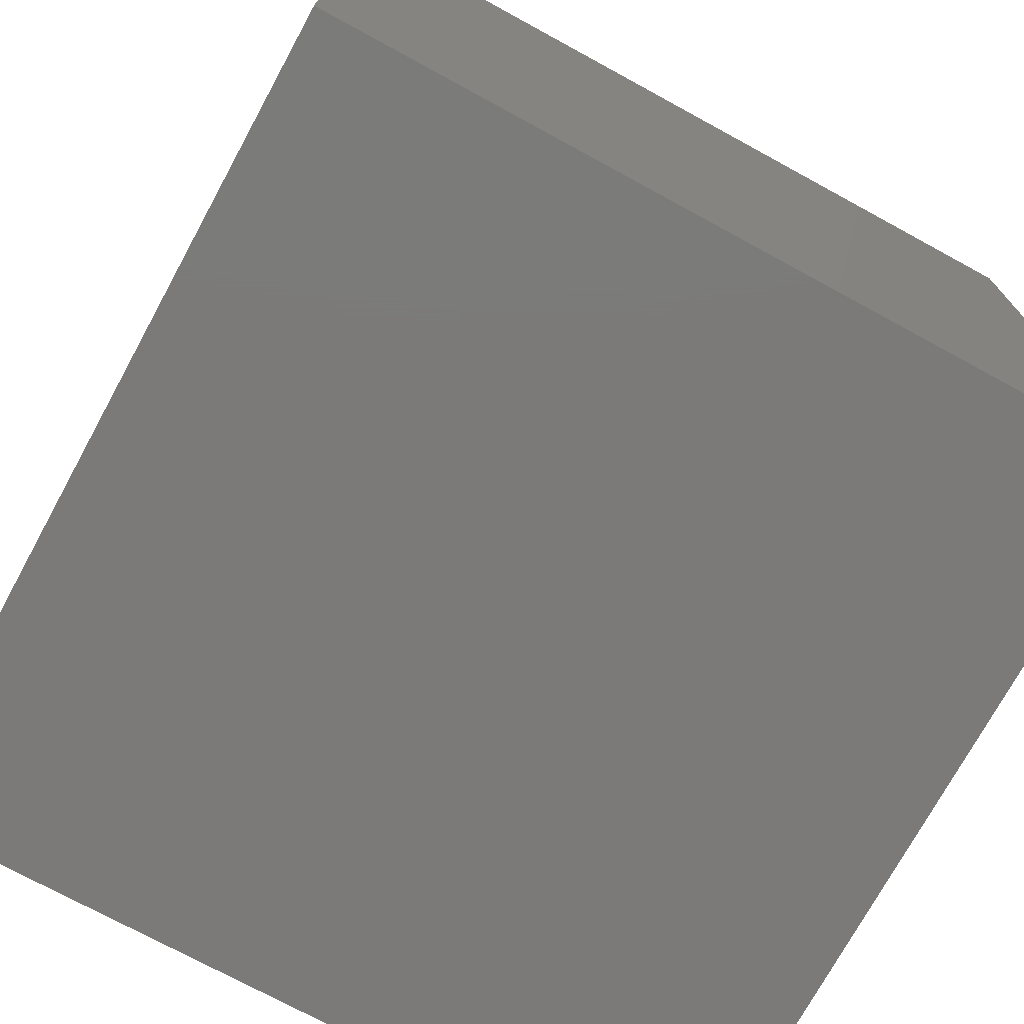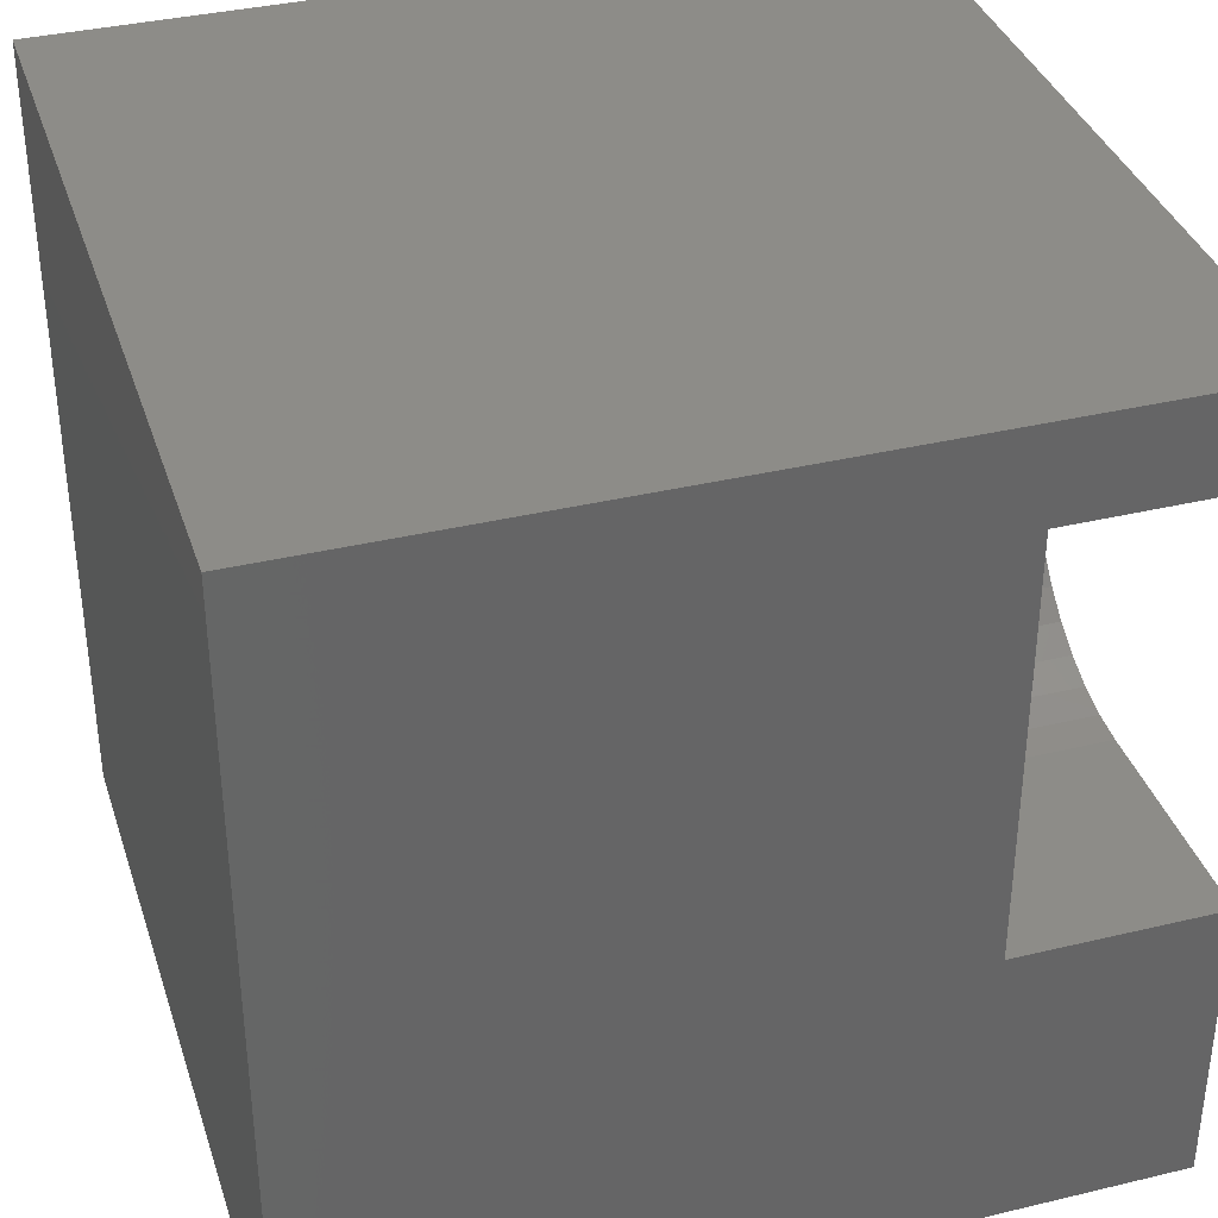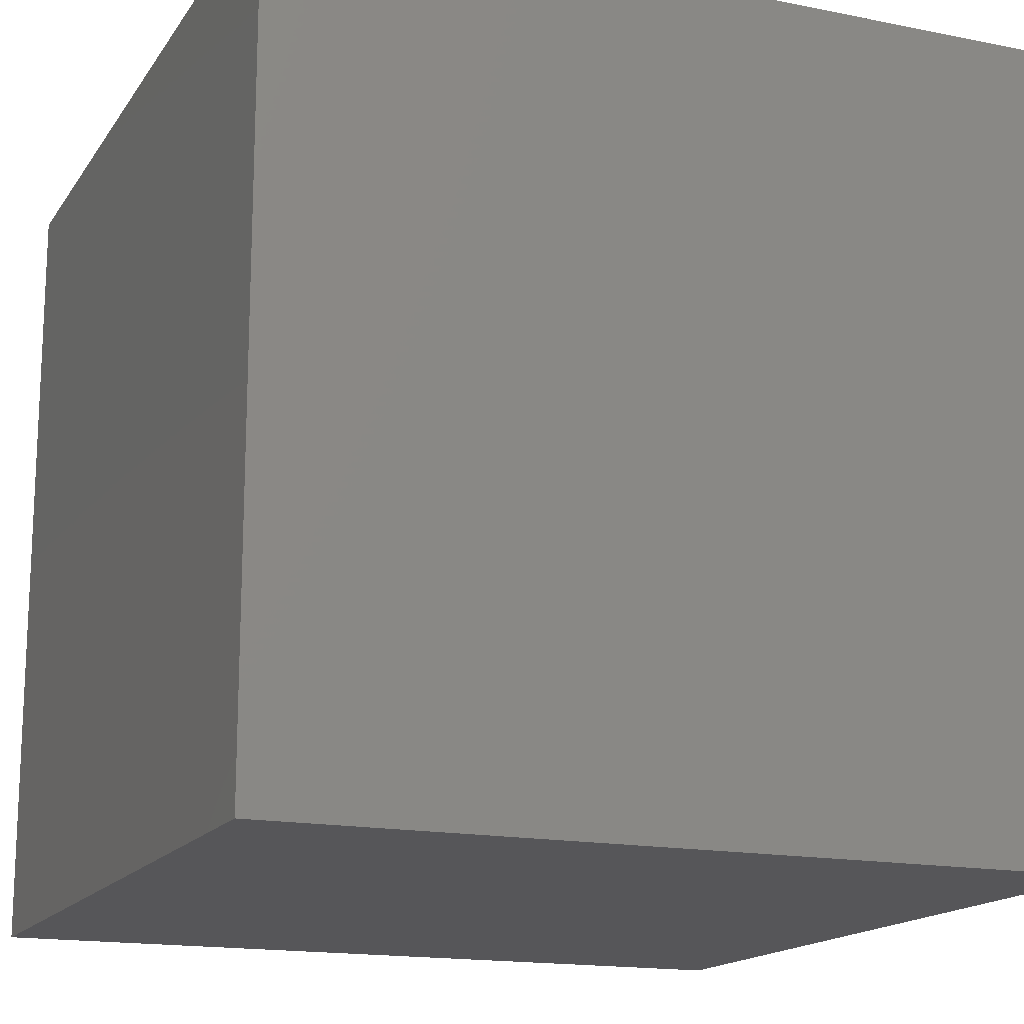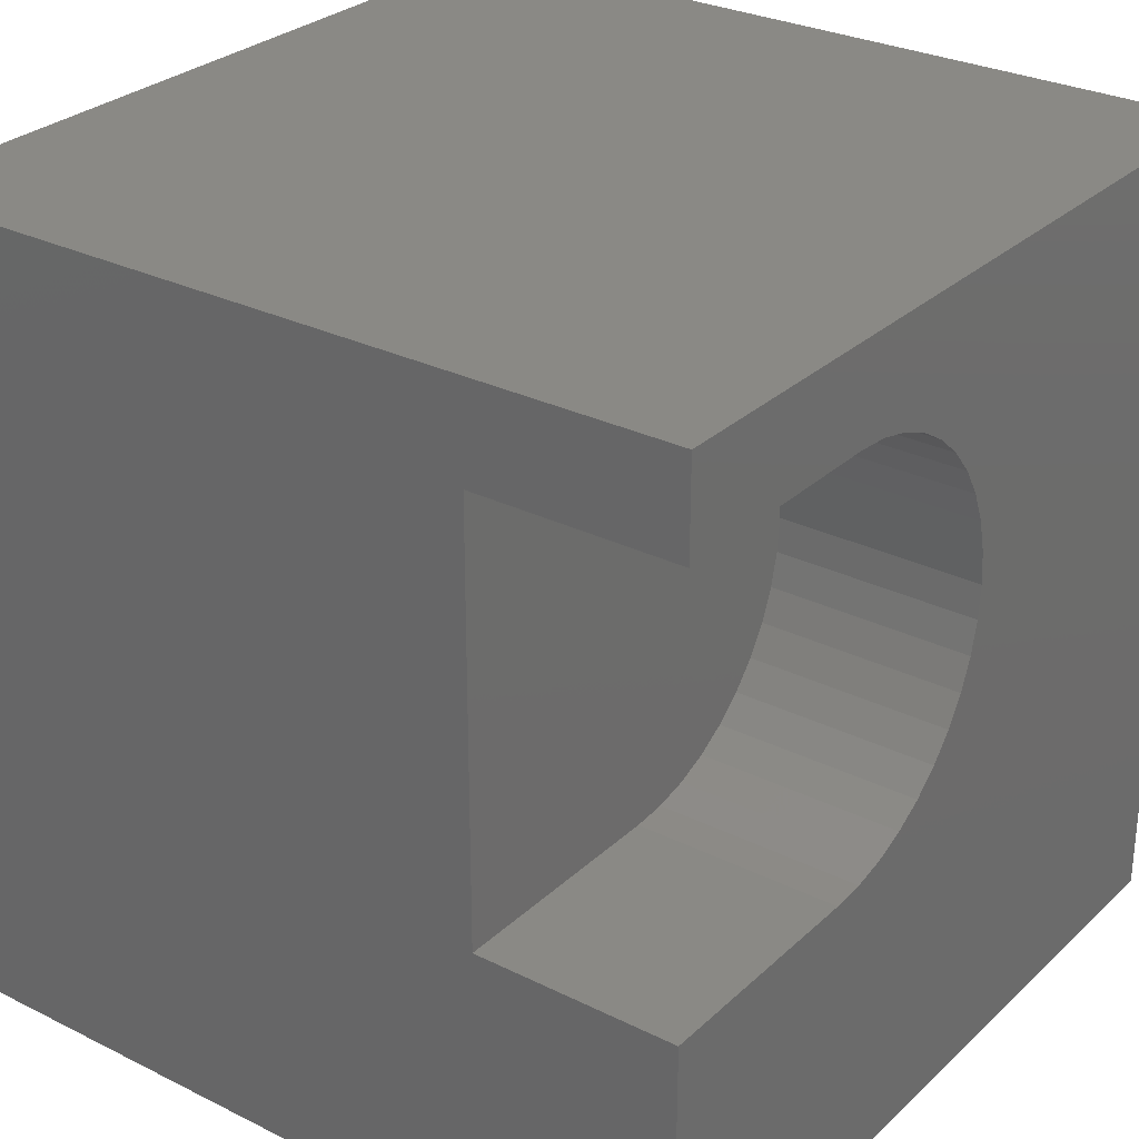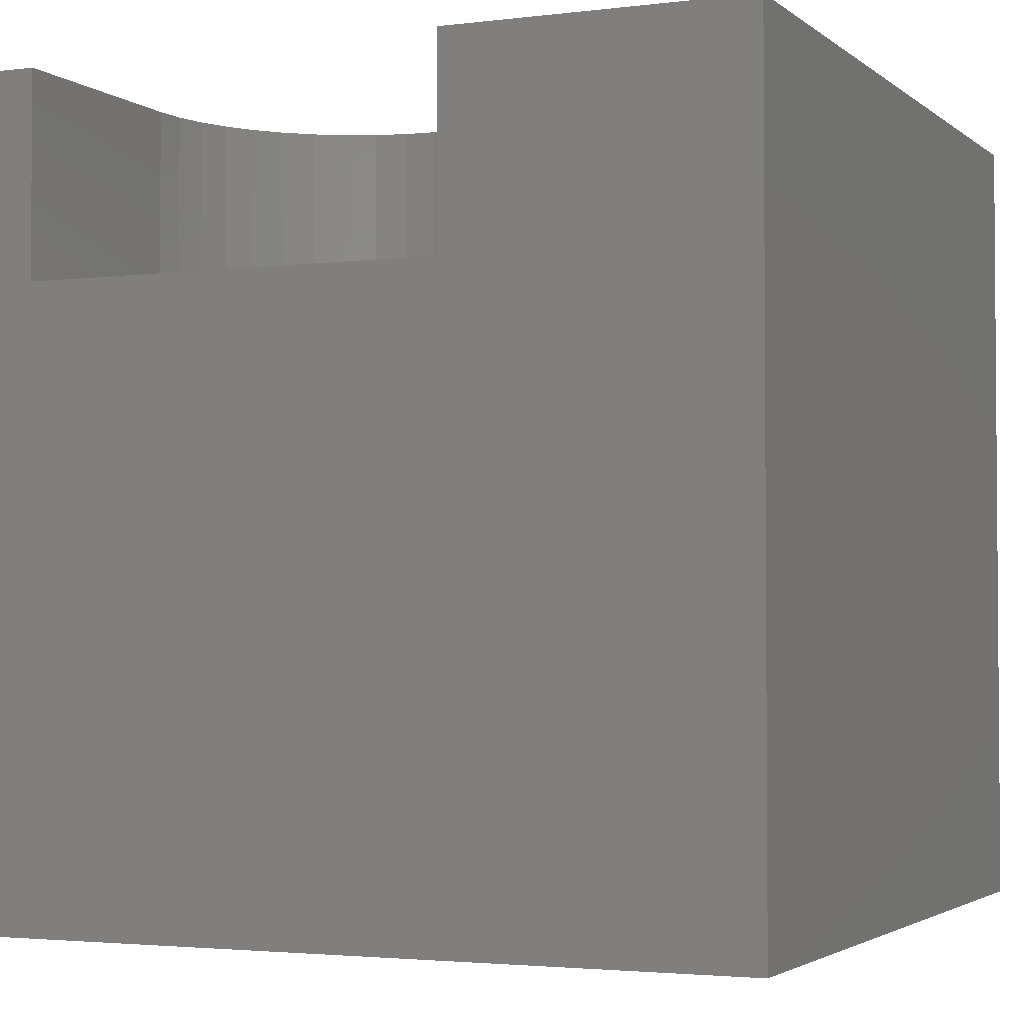
<metadata>
{"format":"stl","ext":"stl","renderer":"f3d","projection":"perspective","resolution":1024,"background":"white","views":[{"elev":-73.7,"azim":-28.6,"up":"+Z"},{"elev":36.5,"azim":-107.3,"up":"+Y"},{"elev":-16.2,"azim":67.4,"up":"+Z"},{"elev":28.8,"azim":-53.4,"up":"+Y"},{"elev":-2.7,"azim":-66.3,"up":"+Z"}]}
</metadata>
<code>
# stl→obj: 54 verts, 104 faces
v 0 8.859 10
v 0 10 10
v 0 8.859 7.514
v 0 10 0
v 0 3.69 7.514
v 0 0 0
v 0 3.69 10
v 0 0 10
v 2.837 8.859 10
v 3.241 8.827 10
v 10 10 10
v 3.635 8.732 10
v 10 0 10
v 3.635 3.816 10
v 3.241 3.721 10
v 2.837 3.69 10
v 4.01 8.577 10
v 4.356 8.365 10
v 4.664 8.102 10
v 4.928 7.793 10
v 5.139 7.447 10
v 5.295 7.073 10
v 5.295 5.475 10
v 5.139 5.101 10
v 4.928 4.755 10
v 4.664 4.447 10
v 4.356 4.183 10
v 4.01 3.971 10
v 5.389 6.678 10
v 5.421 6.274 10
v 5.389 5.87 10
v 10 10 0
v 10 0 0
v 2.837 8.859 7.514
v 2.837 3.69 7.514
v 4.664 8.102 7.514
v 4.356 8.365 7.514
v 4.01 8.577 7.514
v 3.635 8.732 7.514
v 3.241 8.827 7.514
v 3.635 3.816 7.514
v 4.01 3.971 7.514
v 5.389 6.678 7.514
v 4.356 4.183 7.514
v 5.421 6.274 7.514
v 5.389 5.87 7.514
v 5.295 7.073 7.514
v 5.139 7.447 7.514
v 4.928 7.793 7.514
v 3.241 3.721 7.514
v 4.664 4.447 7.514
v 4.928 4.755 7.514
v 5.139 5.101 7.514
v 5.295 5.475 7.514
f 1 2 3
f 3 2 4
f 3 4 5
f 5 4 6
f 5 6 7
f 7 6 8
f 1 9 2
f 2 9 10
f 2 10 11
f 11 10 12
f 8 13 14
f 14 15 8
f 8 15 16
f 8 16 7
f 12 17 11
f 11 17 18
f 11 18 19
f 19 20 11
f 11 20 21
f 11 21 22
f 23 24 13
f 13 24 25
f 13 25 26
f 26 27 13
f 13 27 28
f 13 28 14
f 22 29 11
f 11 29 30
f 11 30 13
f 13 30 31
f 13 31 23
f 32 11 33
f 33 11 13
f 4 32 6
f 6 32 33
f 11 32 2
f 2 32 4
f 33 13 6
f 6 13 8
f 3 5 34
f 34 5 35
f 36 37 35
f 35 37 38
f 38 39 35
f 35 39 40
f 35 40 34
f 41 42 43
f 43 42 44
f 43 44 45
f 45 44 46
f 47 48 35
f 35 48 49
f 35 49 36
f 47 35 43
f 43 35 50
f 43 50 41
f 44 51 52
f 52 53 44
f 44 53 54
f 44 54 46
f 3 34 1
f 1 34 9
f 35 16 15
f 35 15 50
f 50 15 14
f 50 14 41
f 41 14 28
f 41 28 42
f 42 28 27
f 42 27 44
f 44 27 26
f 44 26 51
f 51 26 25
f 51 25 52
f 52 25 24
f 52 24 53
f 53 24 23
f 53 23 54
f 54 23 31
f 54 31 46
f 46 31 30
f 46 30 45
f 45 30 29
f 45 29 43
f 43 29 22
f 43 22 47
f 47 22 21
f 47 21 48
f 48 21 20
f 48 20 49
f 49 20 19
f 49 19 36
f 36 19 18
f 36 18 37
f 37 18 17
f 37 17 38
f 38 17 12
f 38 12 39
f 39 12 10
f 39 10 40
f 40 10 9
f 40 9 34
f 35 5 16
f 16 5 7

</code>
